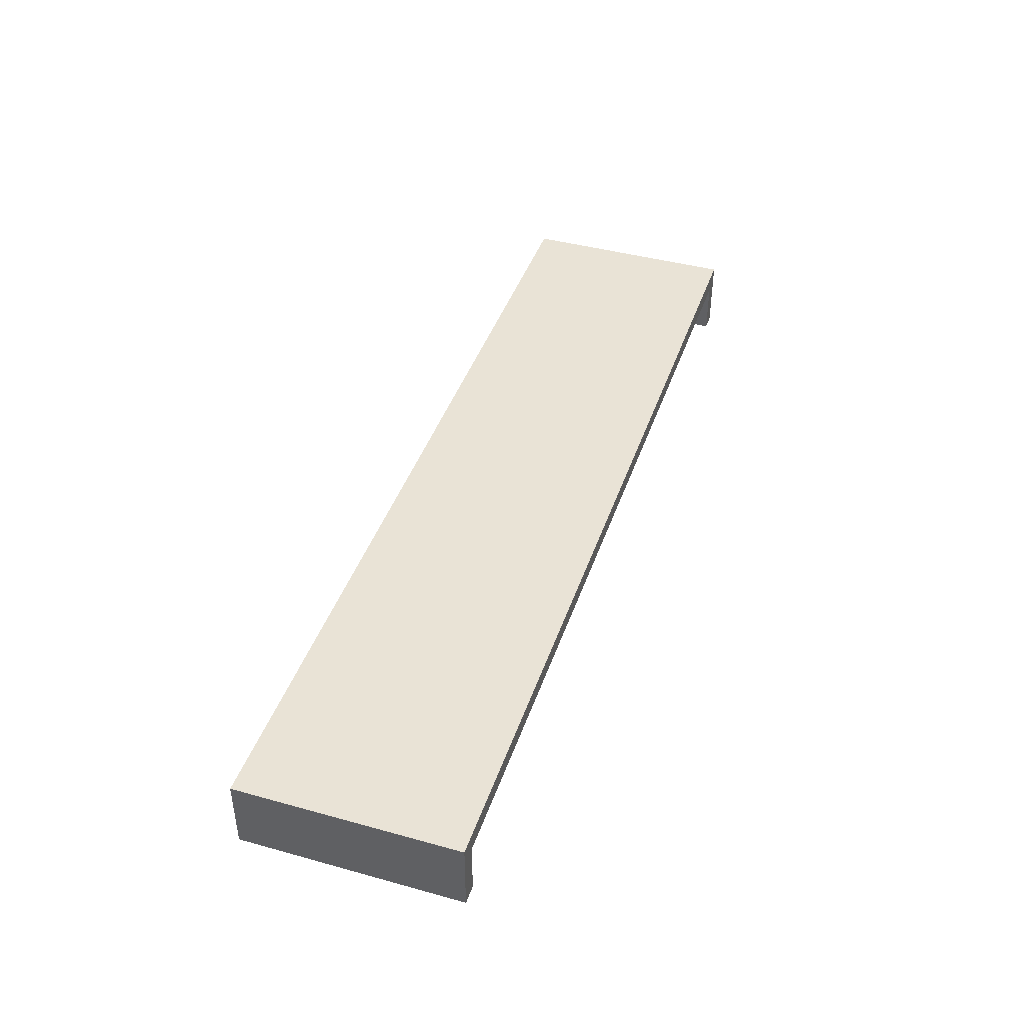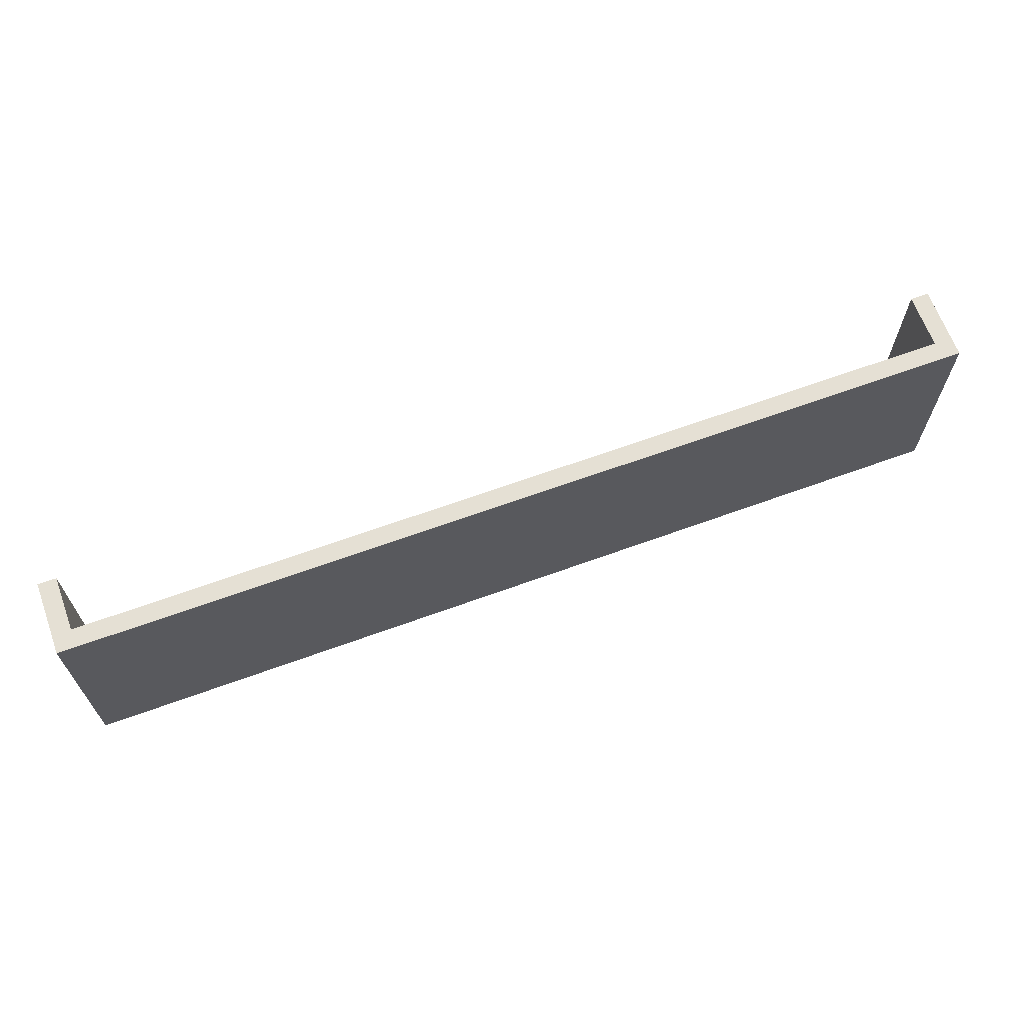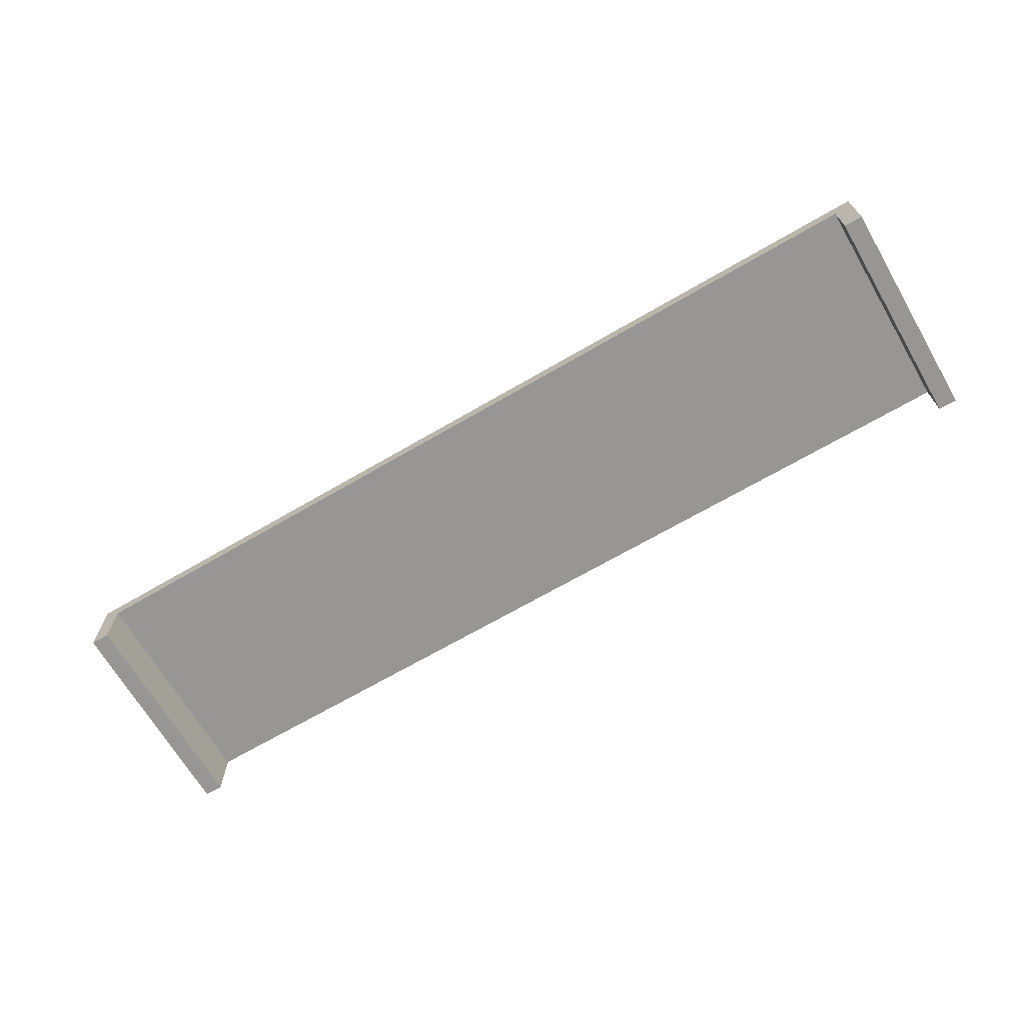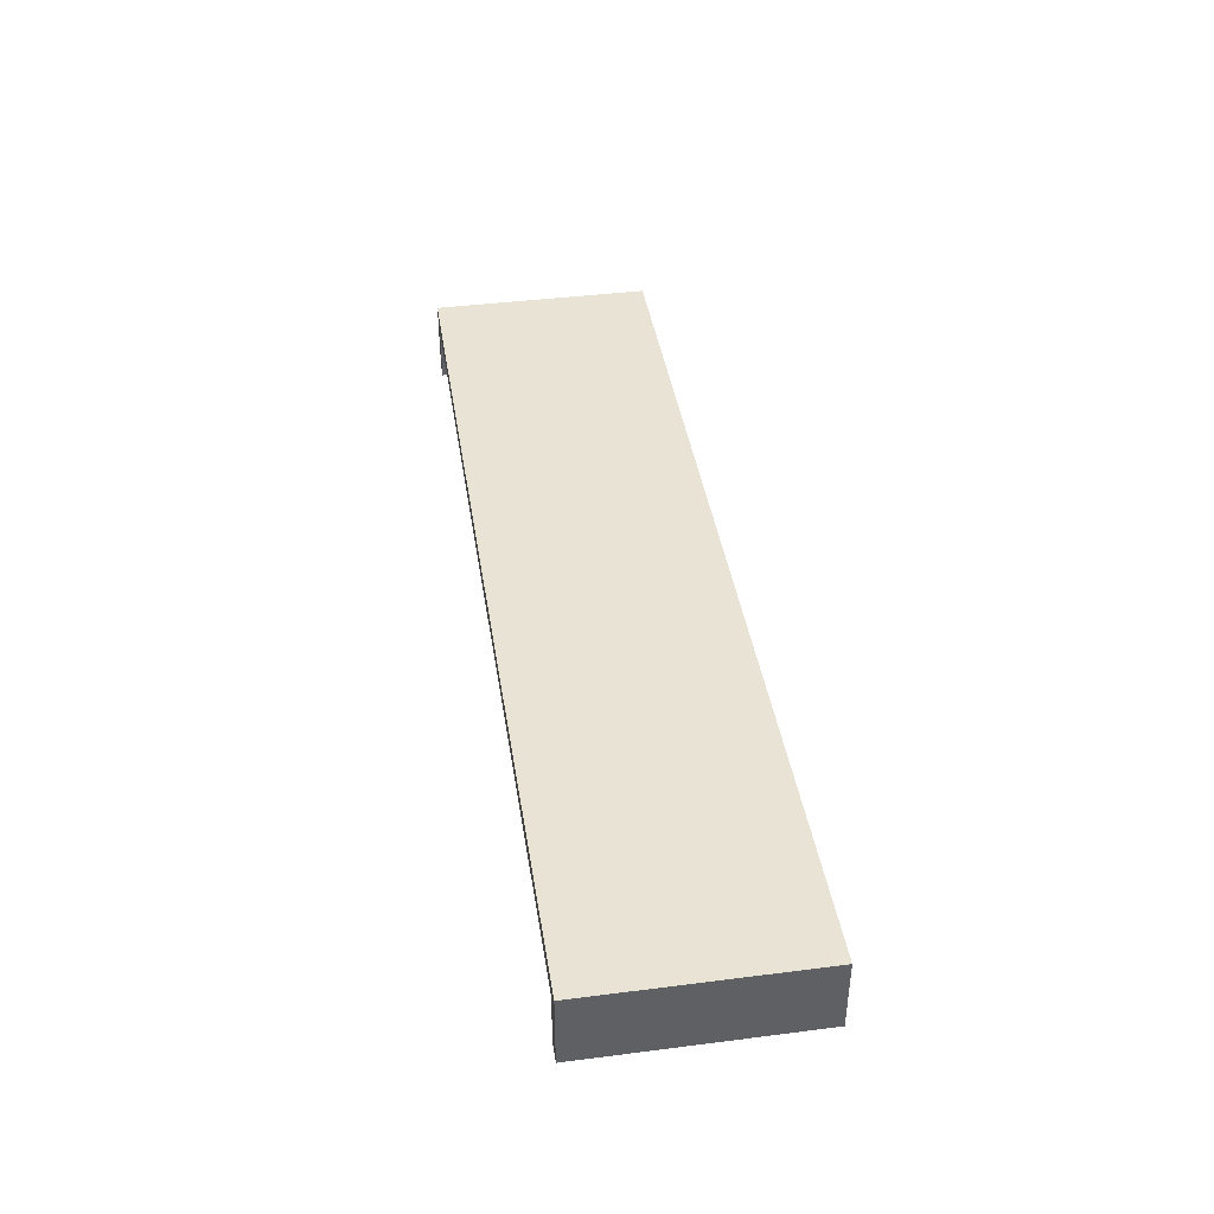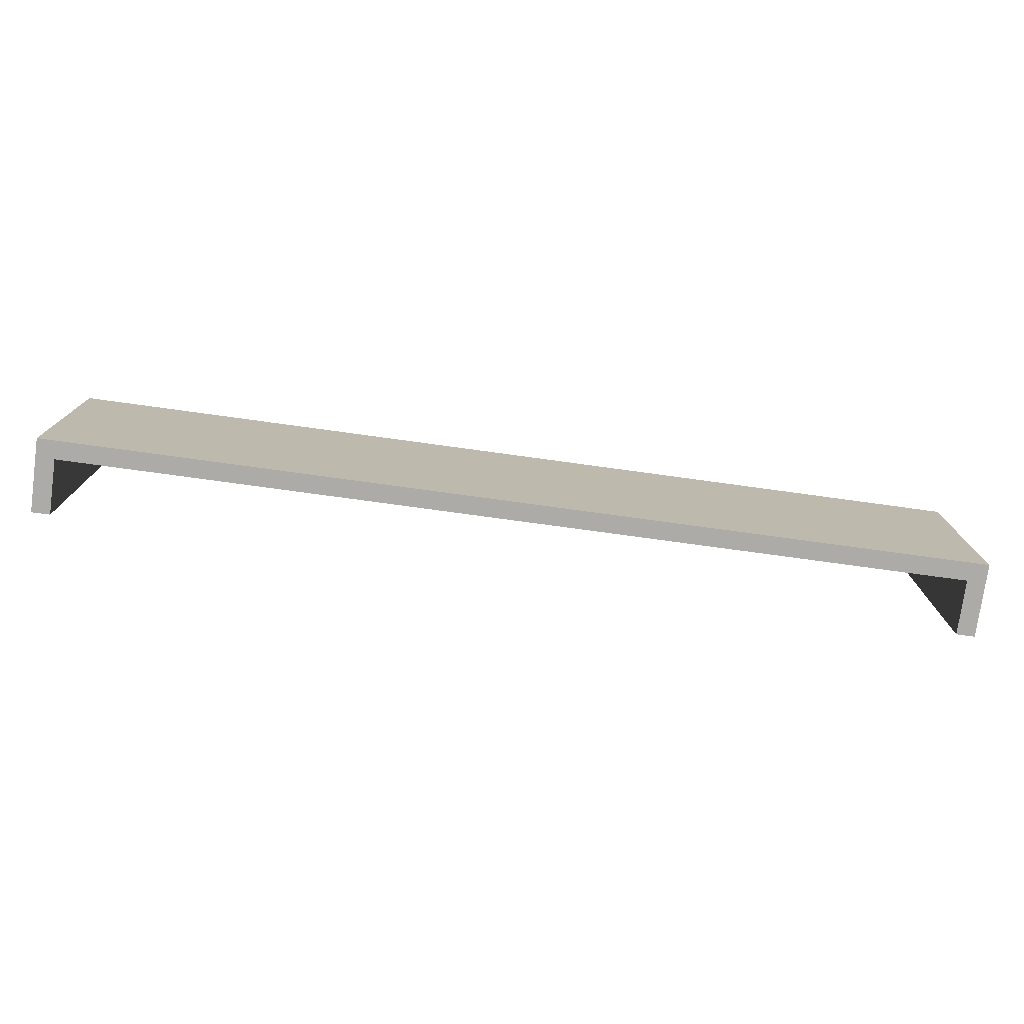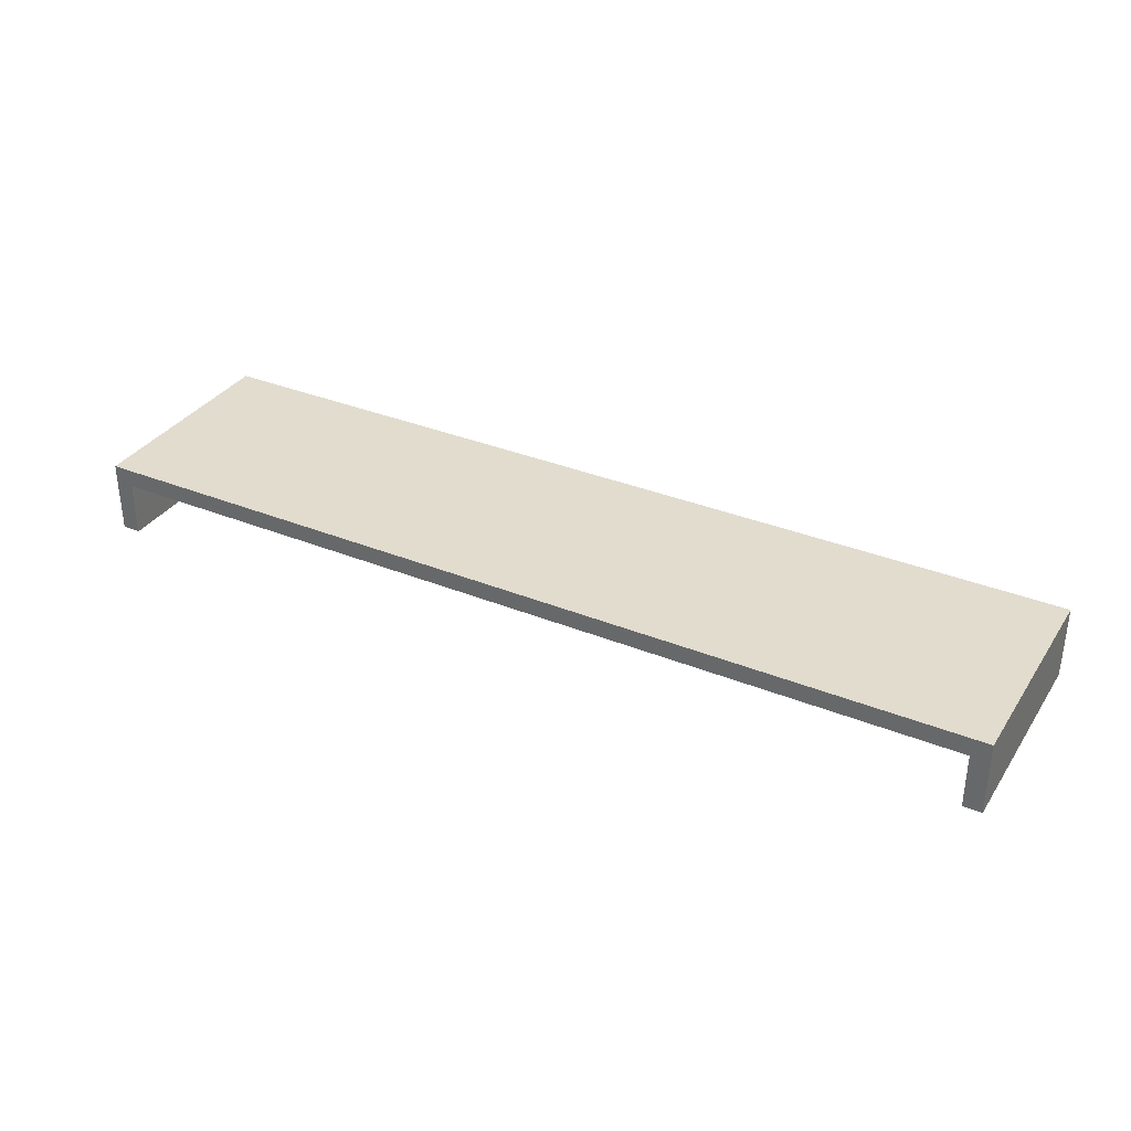
<metadata>
{"format":"obj","ext":"obj","renderer":"f3d","projection":"perspective","resolution":1024,"background":"white","views":[{"elev":42.3,"azim":-71.7,"up":"+Y"},{"elev":65.7,"azim":159.9,"up":"+Z"},{"elev":-67.9,"azim":30.3,"up":"+Y"},{"elev":41.0,"azim":81.2,"up":"+Y"},{"elev":-76.4,"azim":172.2,"up":"+Z"},{"elev":34.0,"azim":-151.2,"up":"+Y"}]}
</metadata>
<code>
o AirHockeyTable_RedPlasticShader_0
v -15.84 82.41 102
v -15.84 82.41 94.19
v 15.84 82.41 94.19
v 15.84 82.41 102
v -16.49 83.07 102
v 16.49 83.07 102
v 16.49 83.07 94.19
v -16.49 83.07 94.19
v -16.49 83.07 102
v -15.84 82.41 102
v 15.84 82.41 102
v 16.49 83.07 102
v 16.49 80.45 102
v 15.84 80.45 102
v 15.84 80.45 94.19
v 16.49 80.45 94.19
v 16.49 83.07 94.19
v 15.84 82.41 94.19
v -15.84 82.41 94.19
v -16.49 83.07 94.19
v -16.49 80.45 94.19
v -15.84 80.45 94.19
v -15.84 80.45 102
v -16.49 80.45 102
v 16.49 83.07 102
v 16.49 80.45 102
v 16.49 80.45 94.19
v 16.49 83.07 94.19
v 16.49 80.45 94.19
v 15.84 80.45 94.19
v 15.84 82.41 94.19
v 15.84 82.41 94.19
v 15.84 80.45 94.19
v 15.84 80.45 102
v 15.84 82.41 102
v 15.84 82.41 102
v 15.84 80.45 102
v 16.49 80.45 102
v -16.49 83.07 94.19
v -16.49 80.45 94.19
v -16.49 80.45 102
v -16.49 83.07 102
v -16.49 80.45 102
v -15.84 80.45 102
v -15.84 82.41 102
v -15.84 82.41 102
v -15.84 80.45 102
v -15.84 80.45 94.19
v -15.84 82.41 94.19
v -15.84 82.41 94.19
v -15.84 80.45 94.19
v -16.49 80.45 94.19
f 1 2 3
f 1 3 4
f 5 6 7
f 5 7 8
f 9 10 11
f 9 11 12
f 13 14 15
f 13 15 16
f 17 18 19
f 17 19 20
f 21 22 23
f 21 23 24
f 25 26 27
f 25 27 28
f 17 29 30
f 17 30 31
f 32 33 34
f 32 34 35
f 36 37 38
f 36 38 12
f 39 40 41
f 39 41 42
f 9 43 44
f 9 44 45
f 46 47 48
f 46 48 49
f 50 51 52
f 50 52 20

</code>
